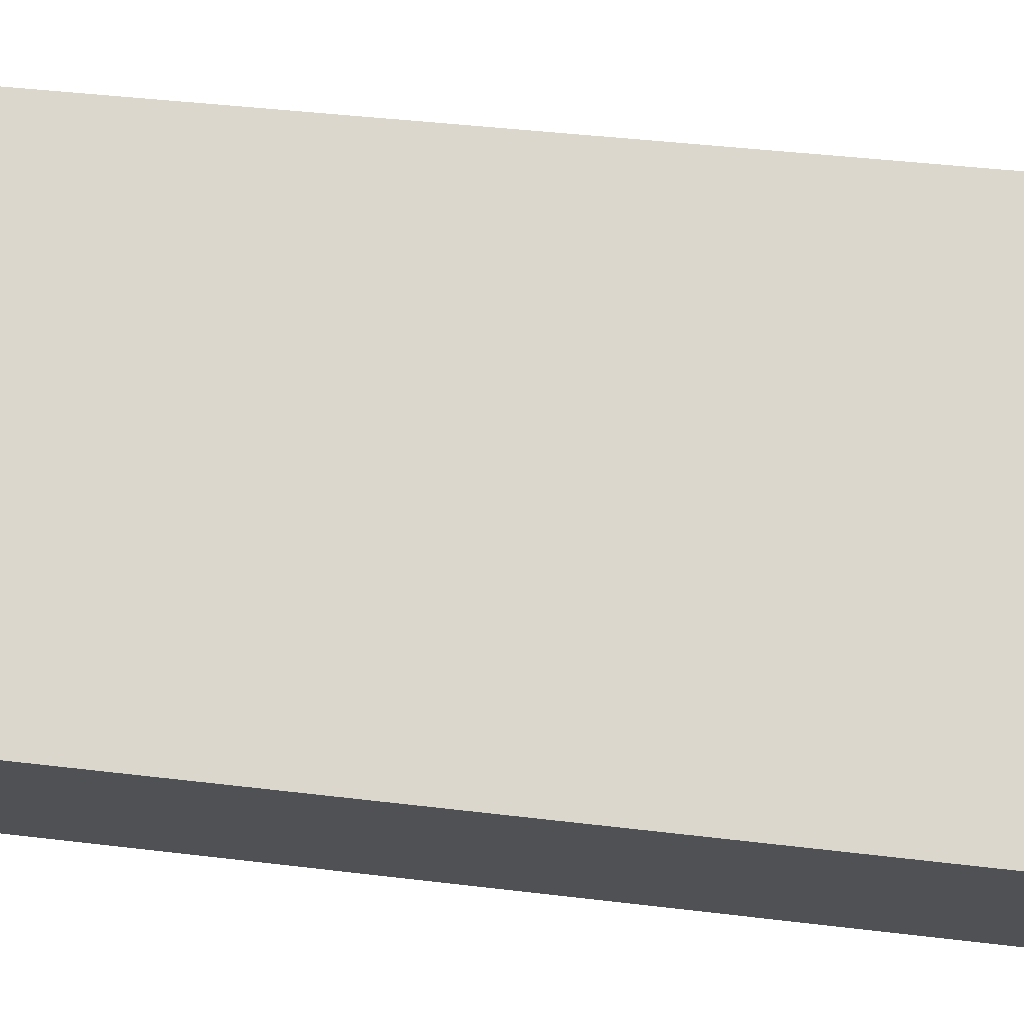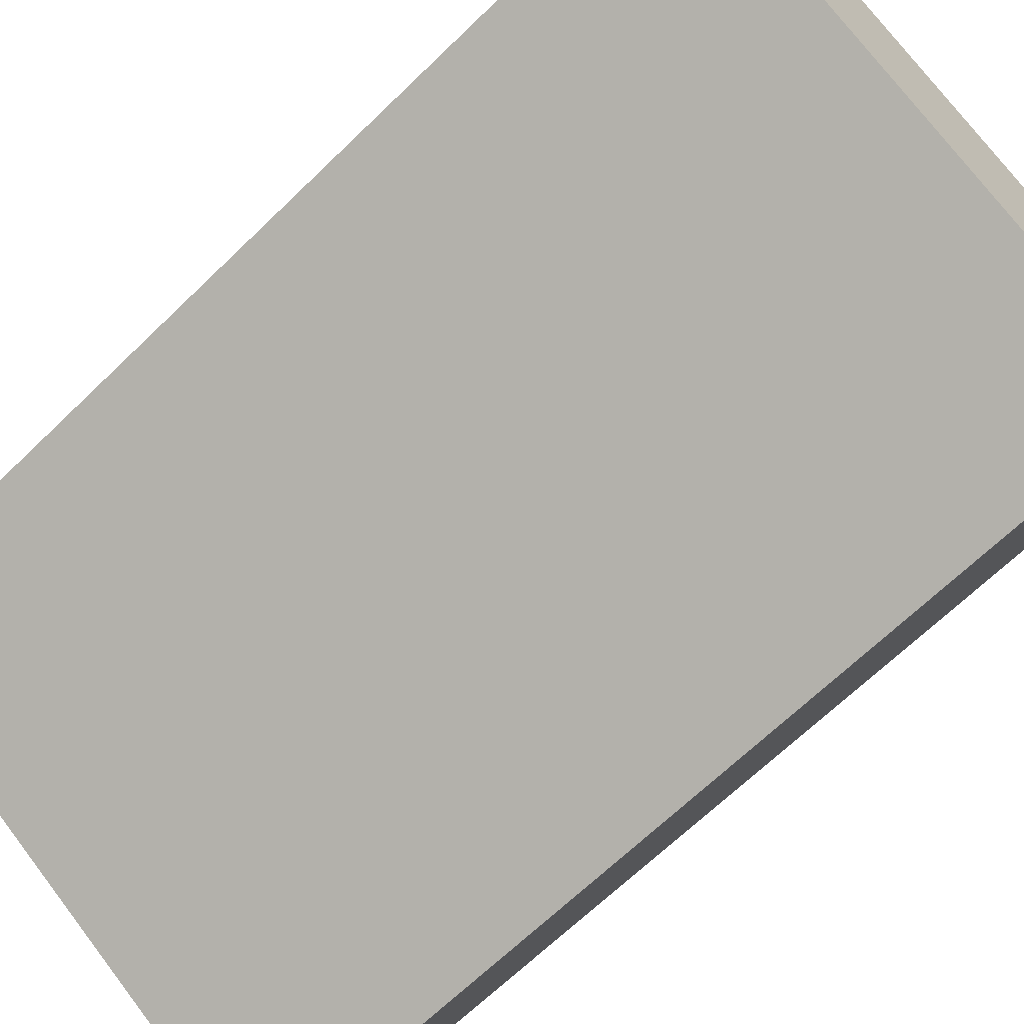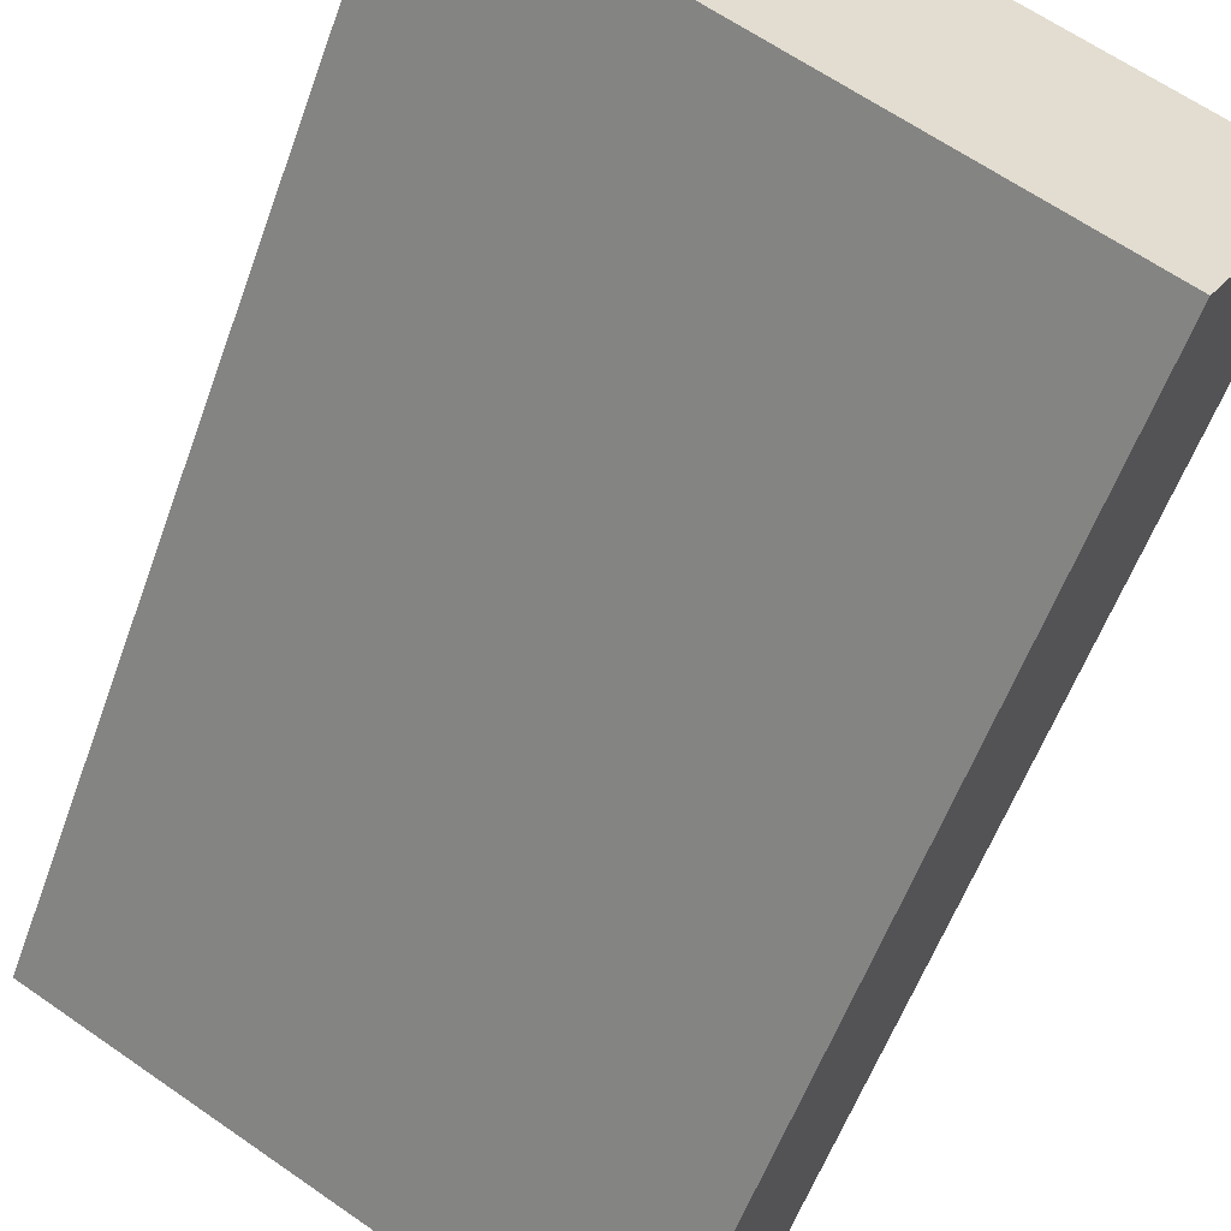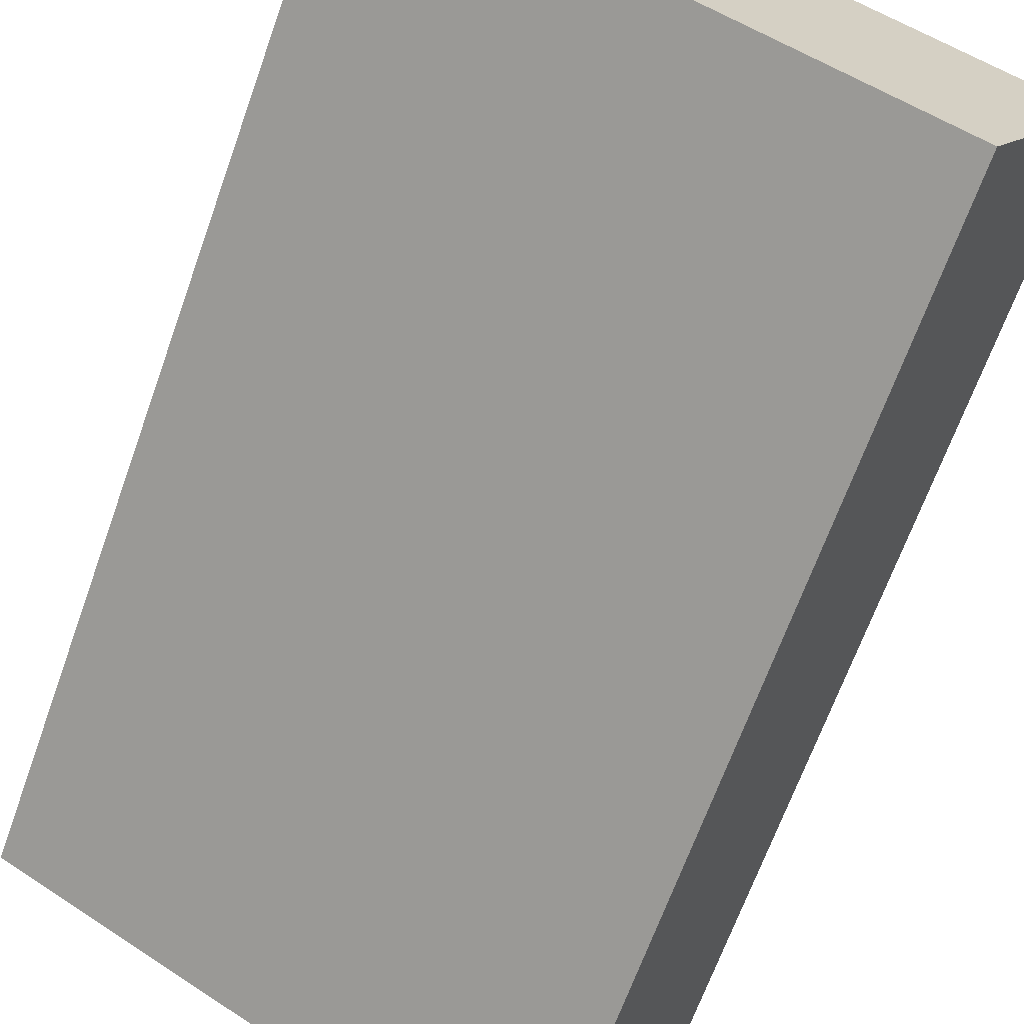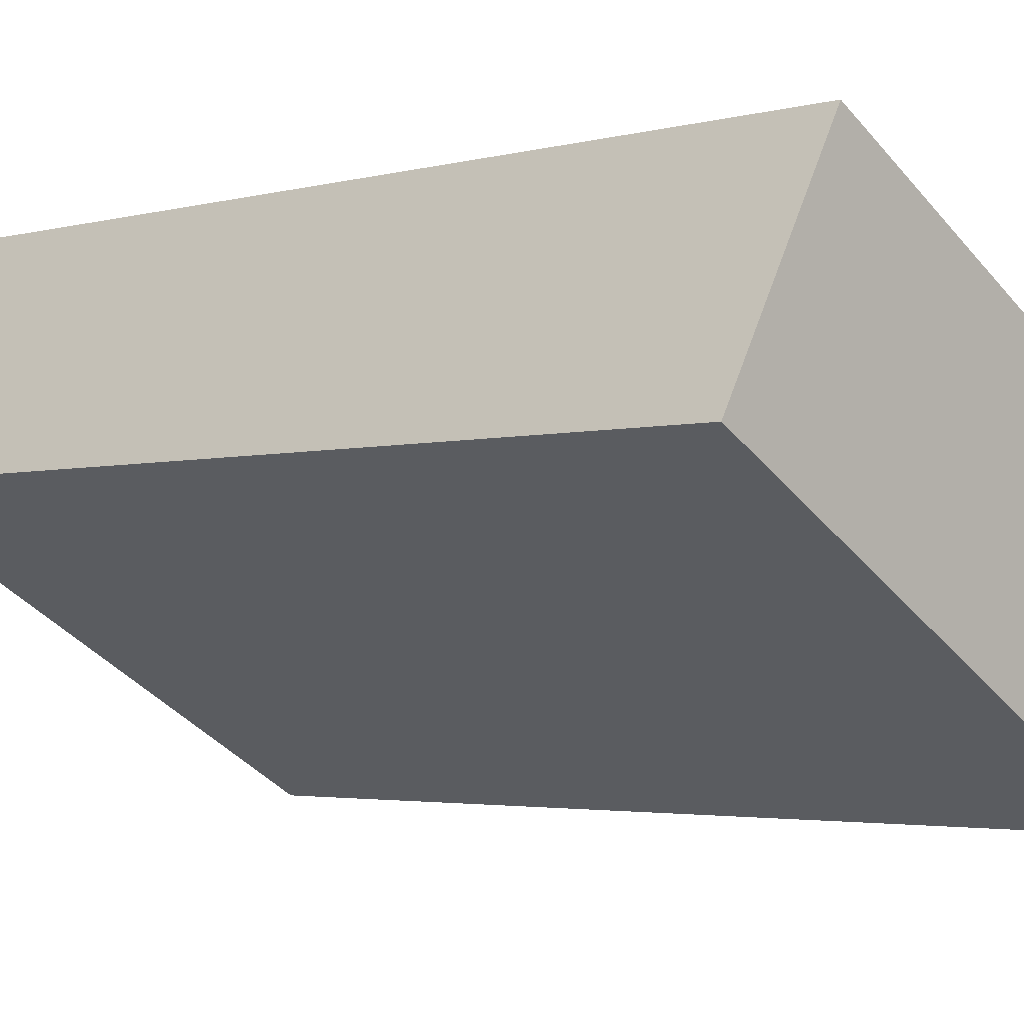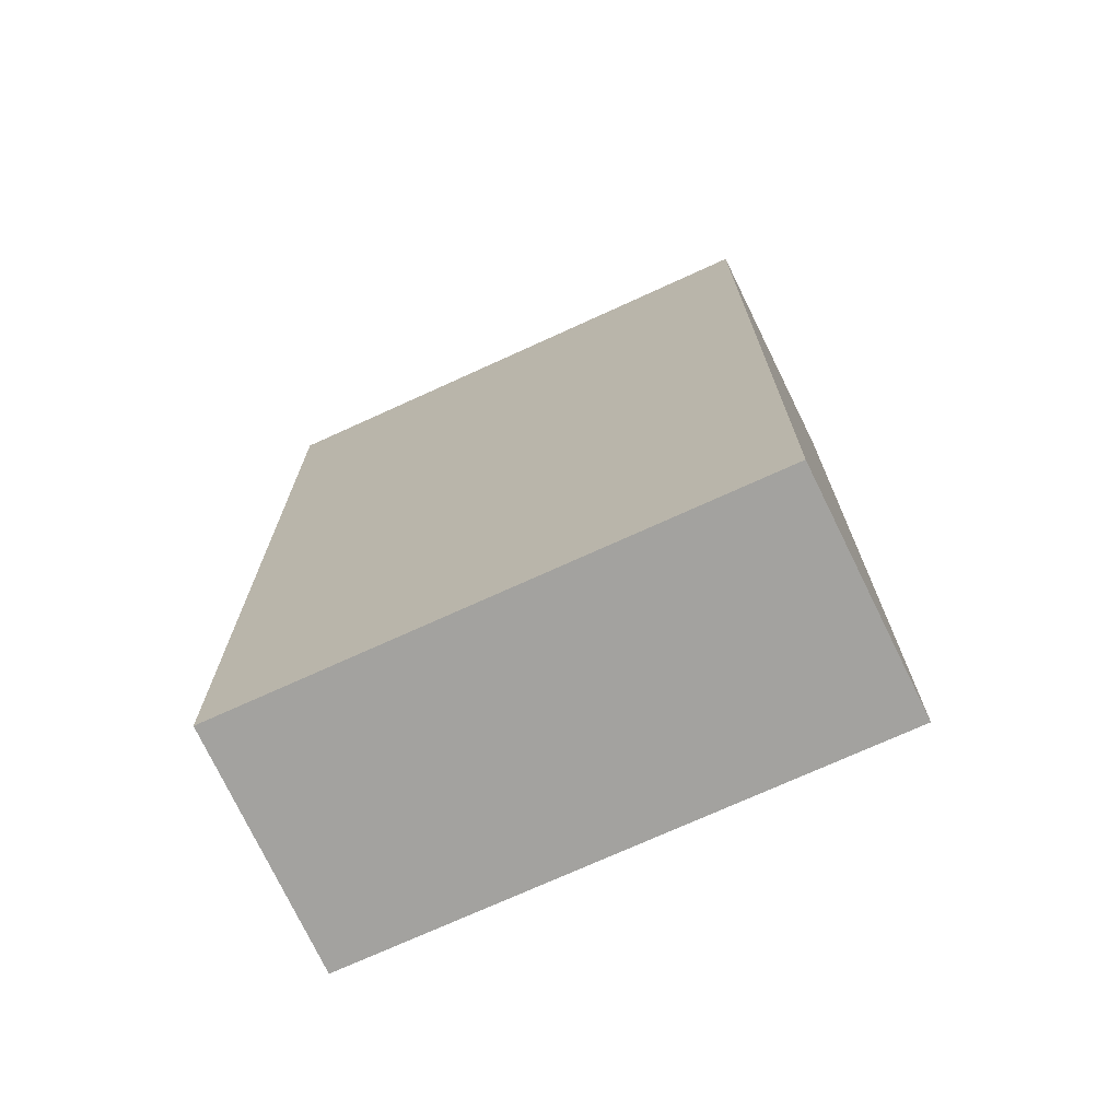
<metadata>
{"format":"obj","ext":"obj","renderer":"f3d","projection":"perspective","resolution":1024,"background":"white","views":[{"elev":41.8,"azim":98.3,"up":"+Z"},{"elev":-66.6,"azim":-45.7,"up":"+Z"},{"elev":-56.5,"azim":-19.6,"up":"+Z"},{"elev":-66.7,"azim":-19.6,"up":"+Z"},{"elev":-2.9,"azim":-46.6,"up":"+Z"},{"elev":-72.6,"azim":54.4,"up":"+Y"}]}
</metadata>
<code>
v  0 10.31 6.315e-16
v  6.7 10.31 -0.615
v  5.382 10.31 -3.081
v  1.385 10.31 2.437
v  6.7 3.766e-17 -0.615
v  5.382 1.887e-16 -3.081
v  0 0 0
v  1.385 -1.492e-16 2.437
g defaultobject
f 1 2 3
f 2 1 4
f 5 3 2
f 3 5 6
f 6 1 3
f 1 6 7
f 7 4 1
f 4 7 8
f 8 2 4
f 2 8 5
f 5 7 6
f 7 5 8

</code>
